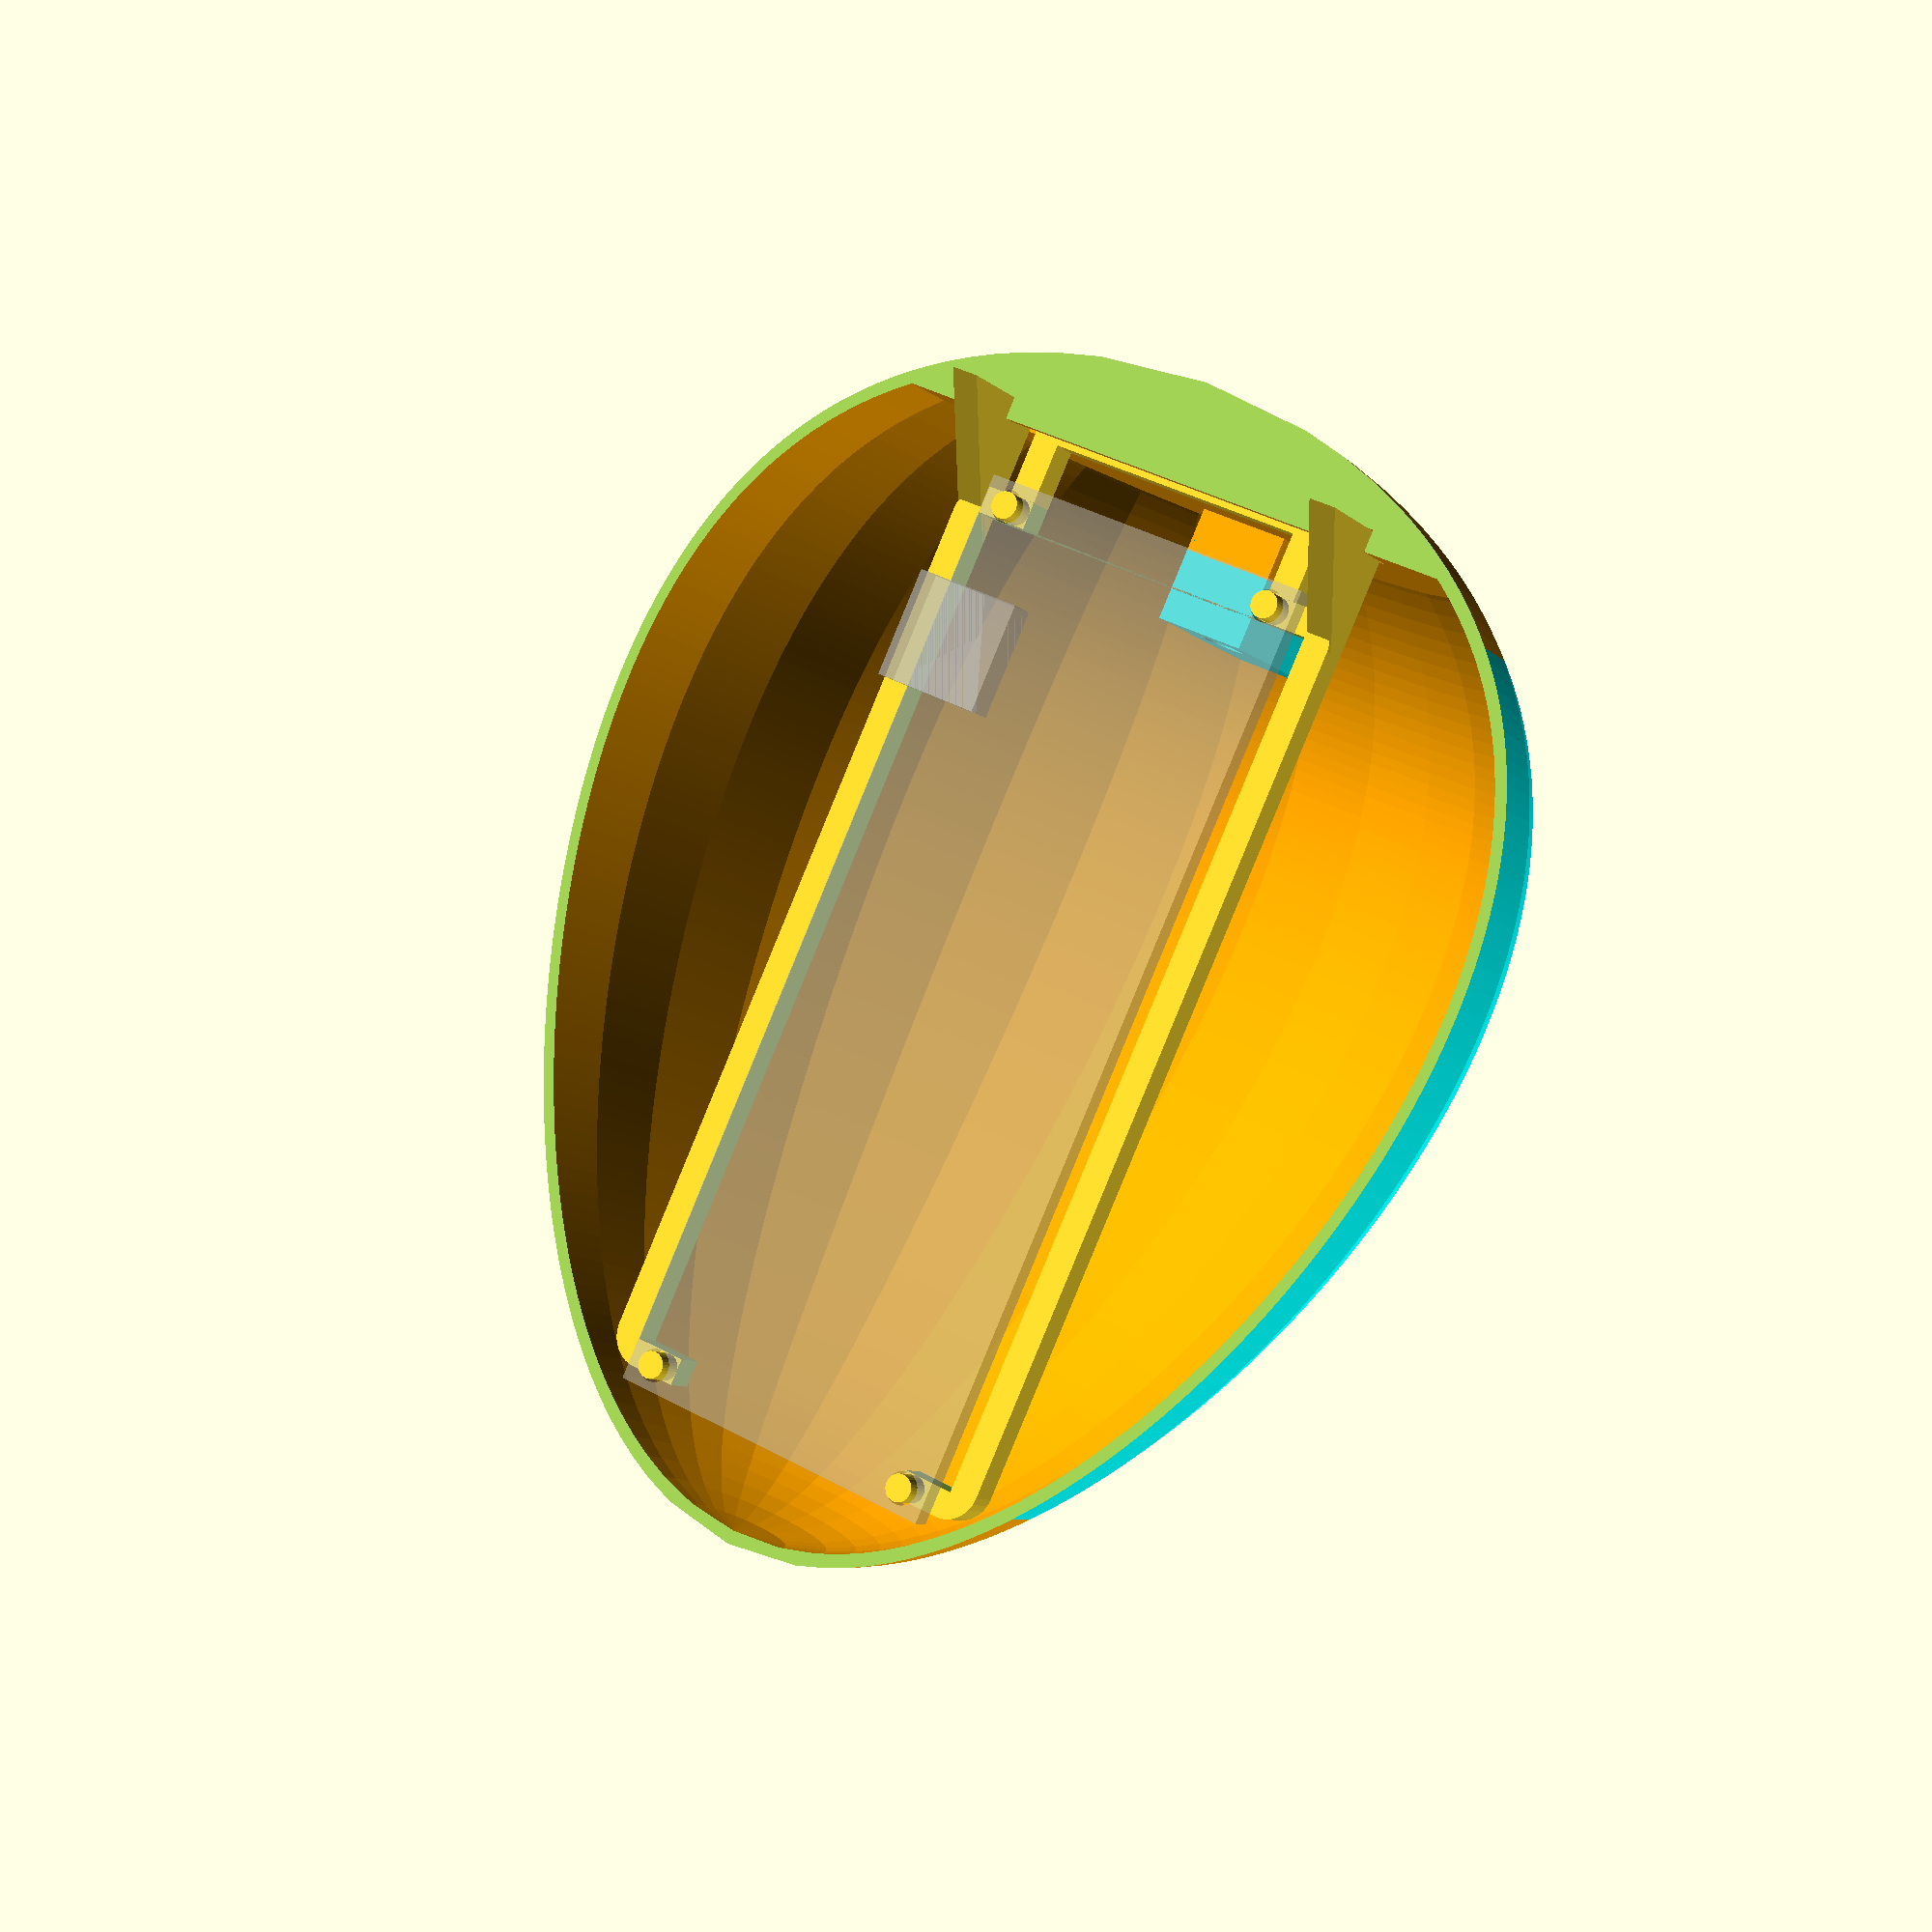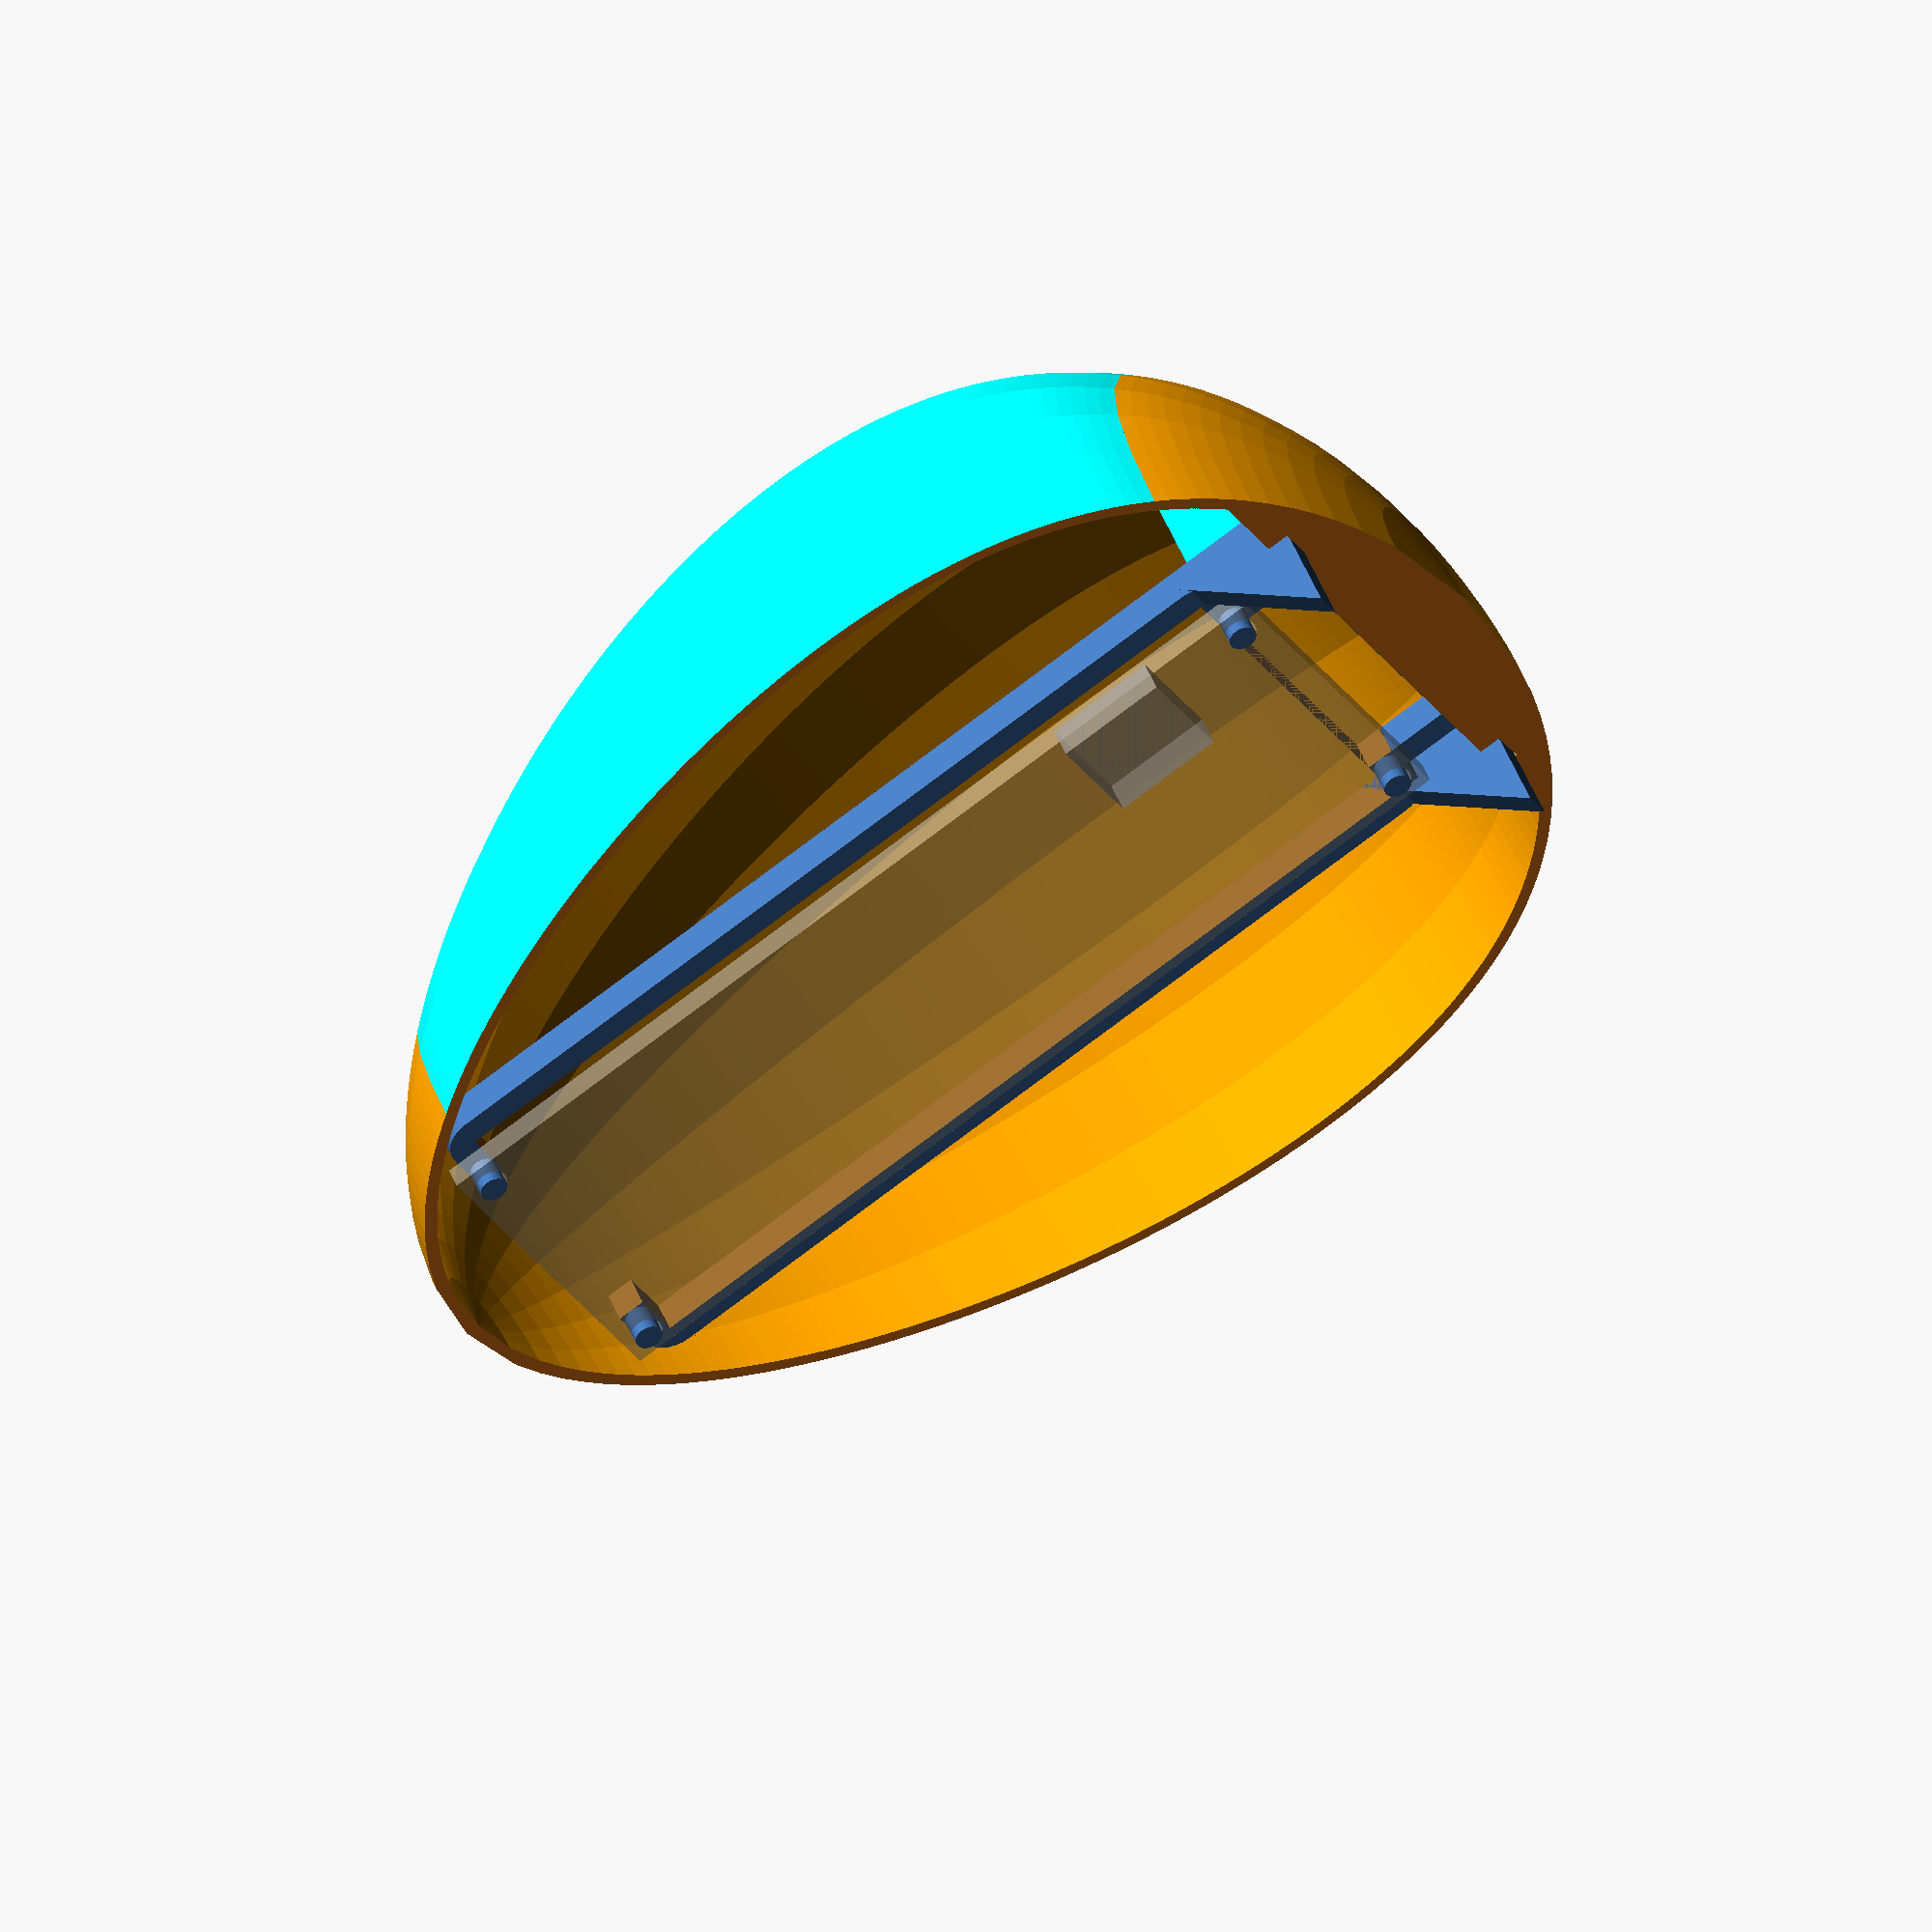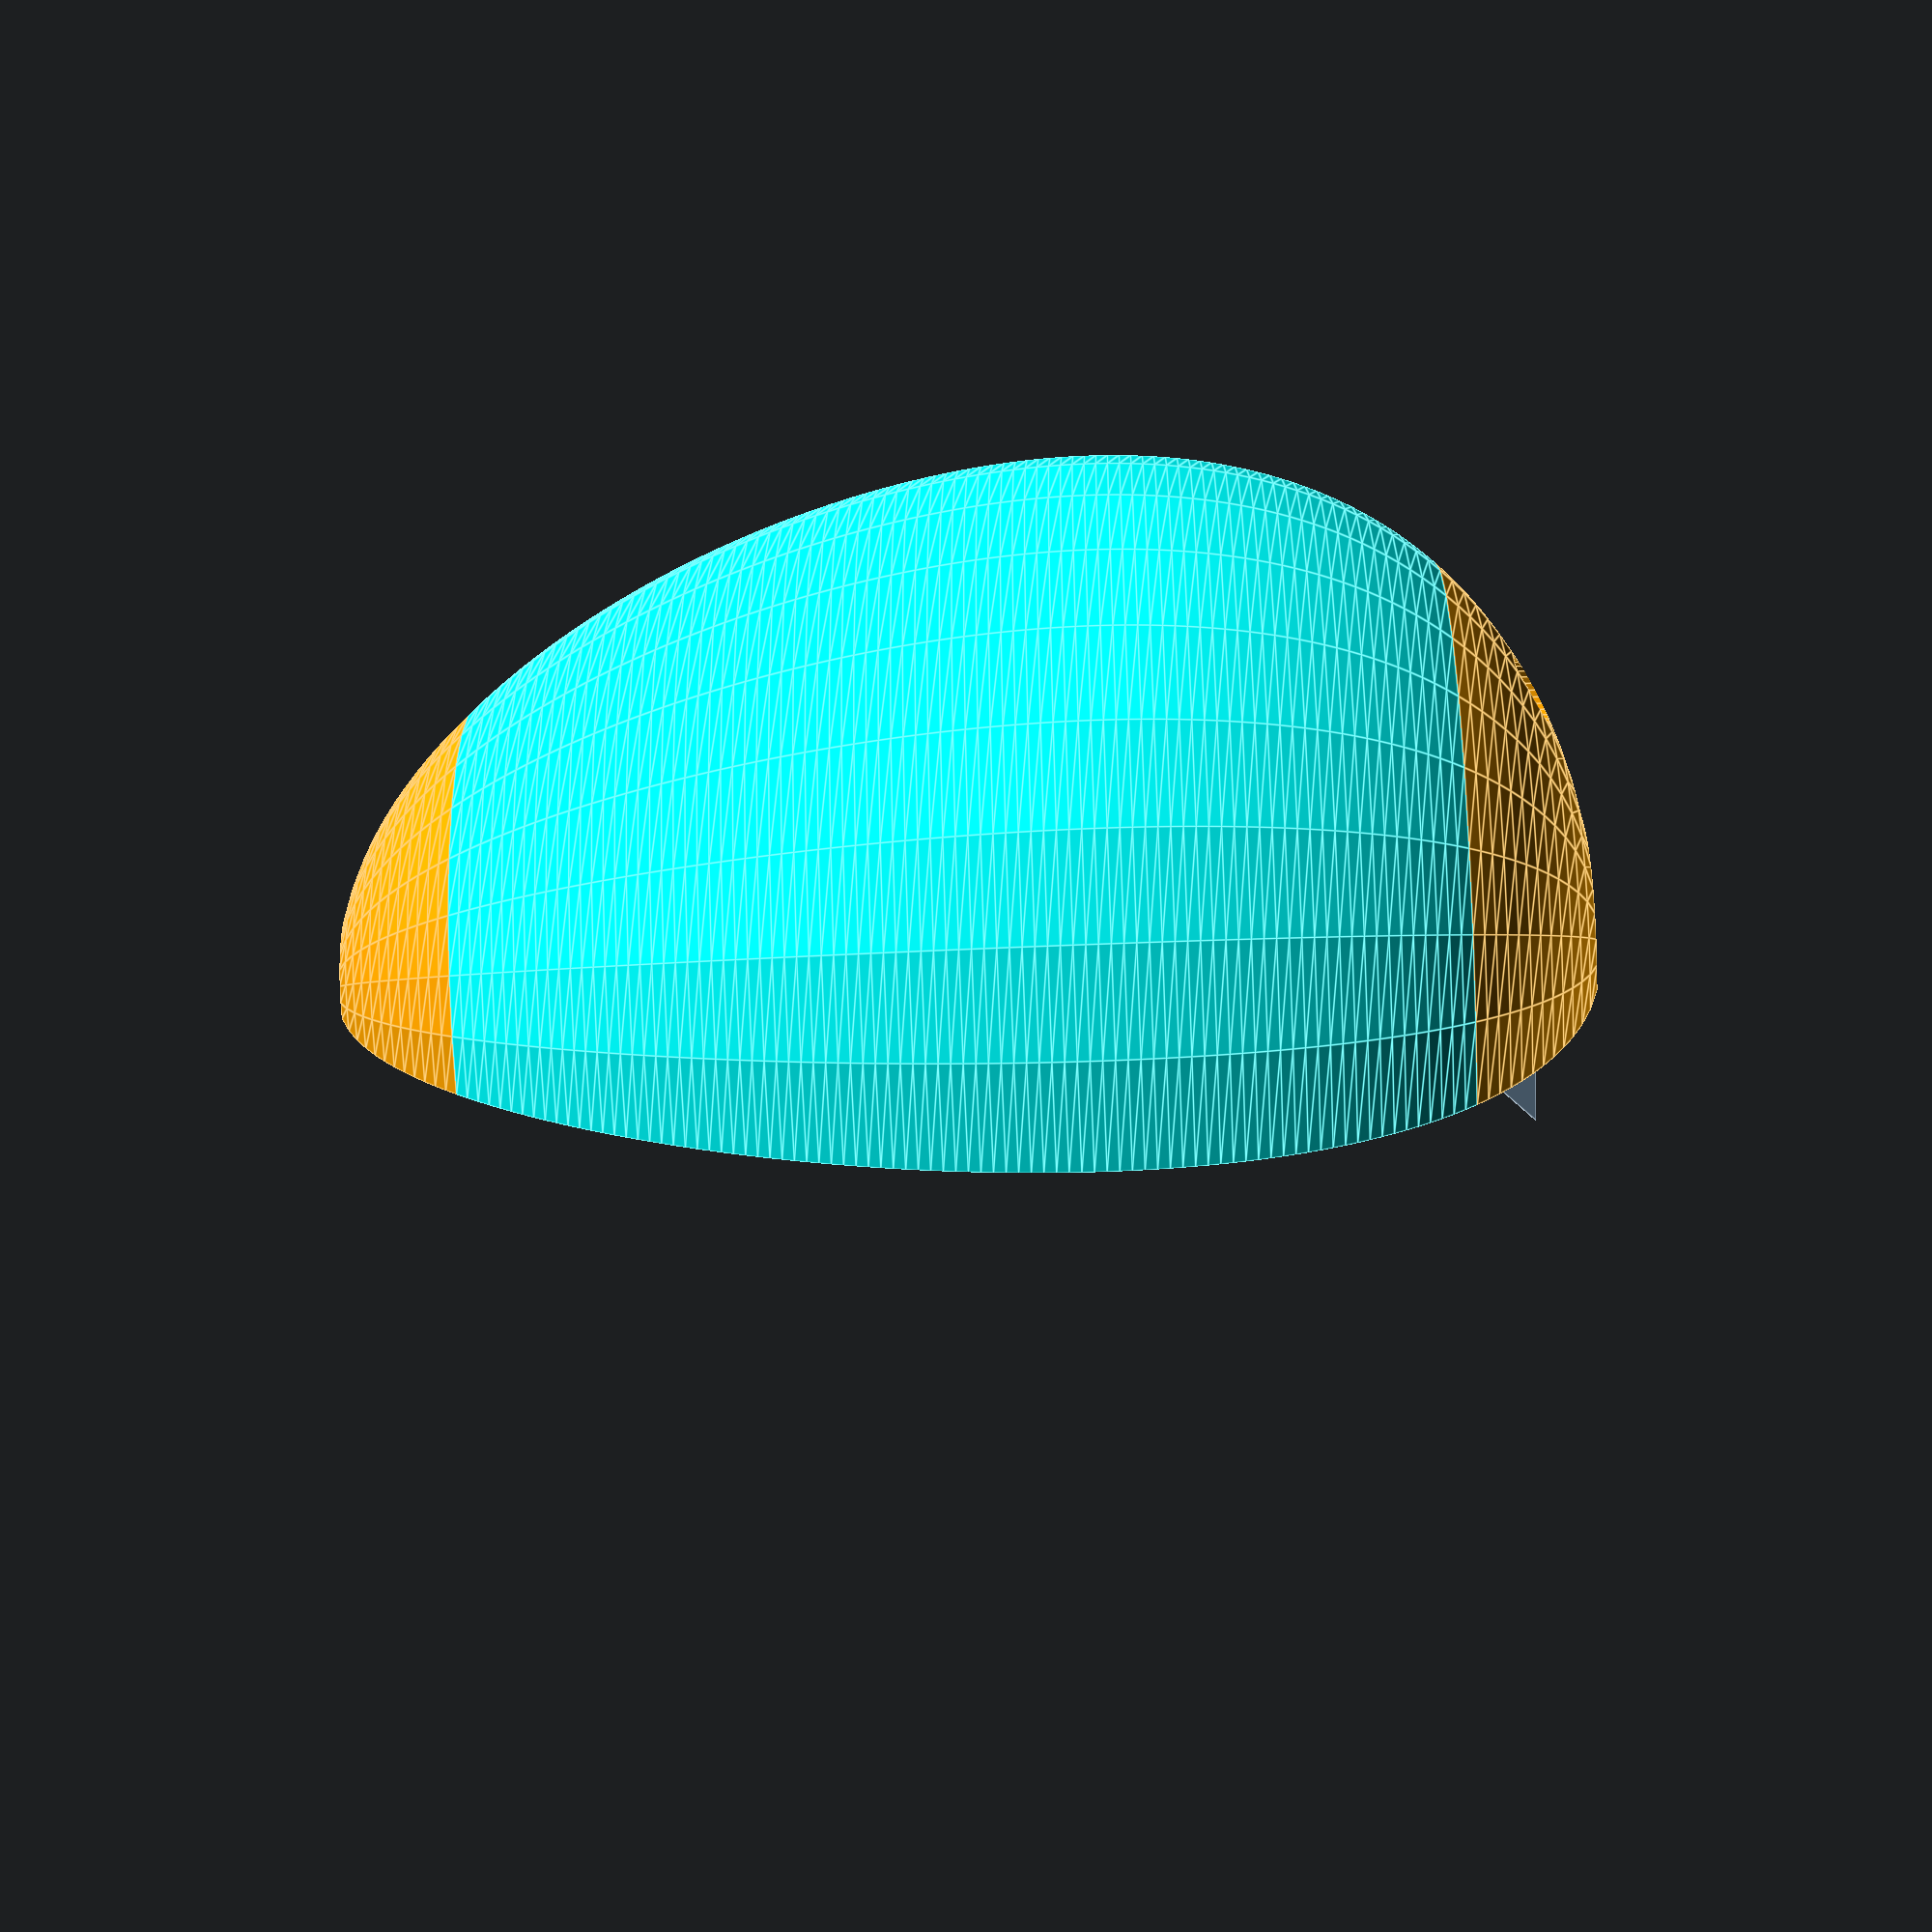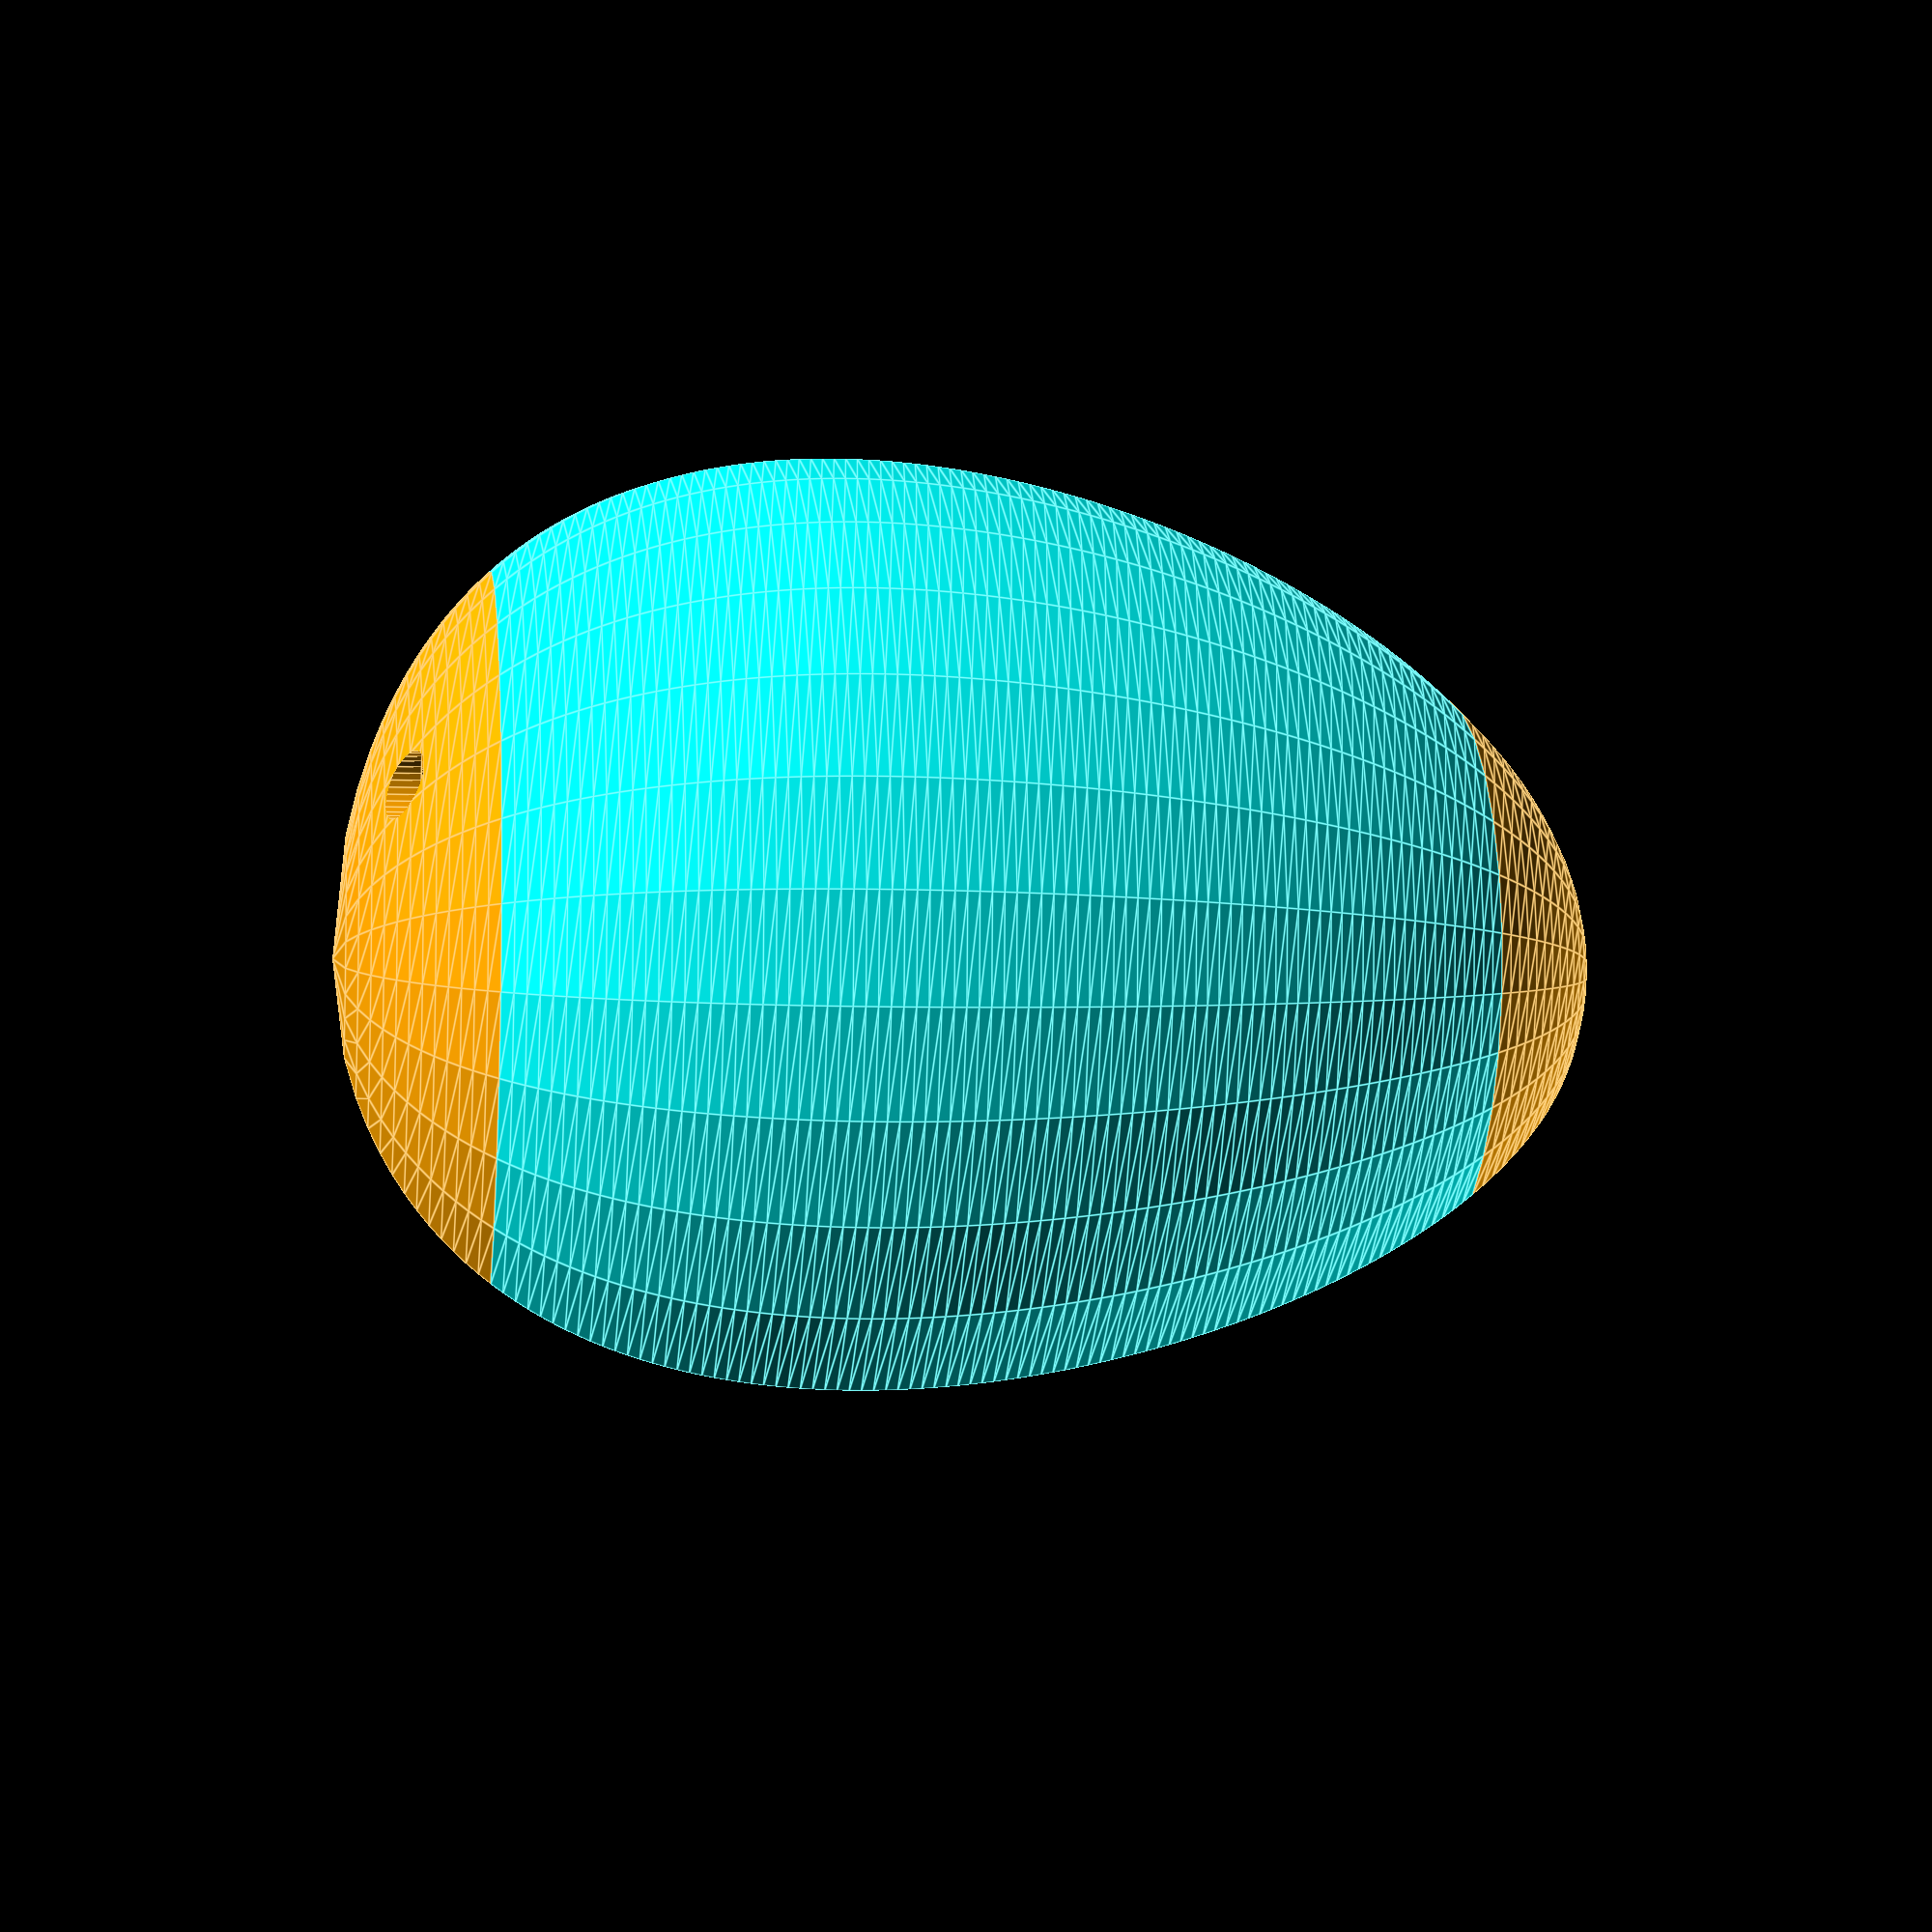
<openscad>

/* --- settings --- */
target = "composition"; /* composition, composition2, bottom, middle, top, rack, egg, dev */
release = false;
$fn = release ? 120 : 30;
k = 1.0;

/* egg */
egg_length = 110 * k;
egg_w = 12 * k;
egg_wall_w = 2.5 * k;

/* dividing */
dh1 = 13 * k;
dh2 = egg_length - 13 * k;

/* deltas */
bottom_solid_plate_h = 9;//7
rack_level_delta = bottom_solid_plate_h - 2 * k;
rack_depth_delta = -5 * k;
/* --- settings --- */



/* --- main --- */
main();
/* --- main --- */



module main() {
    if (target == "composition" || target == "composition2") {
        
        edge_wall_rotate_vec = target == "composition" ? [0, 0, 0] : [0, 0, 90];
        
        difference() {
            union() {
                color("orange")
                egg_bottom();
                
                color("cyan")
                egg_middle();
                
                color("orange")
                egg_top();
            }
            
            rotate(edge_wall_rotate_vec)
            translate([-100/2, 0, -120/2])
            cube([100, 70, 120]);
        }
        translate([0, rack_depth_delta, -egg_length/2 + rack_level_delta])
        board_rack();
    }
    
    if (target == "bottom") {
        egg_bottom();
    }
    
    if (target == "middle") {
        egg_middle();
    }
    
    if (target == "top") {
        egg_top();
    }
    
    if (target == "rack") {
        board_rack();
    }
    
    if (target == "egg") {
        egg(length = egg_length - egg_wall_w);
    }
    
    if (target == "dev") {
        egg_bottom();
        
        translate([0, rack_depth_delta, -egg_length/2 + rack_level_delta])
        board_rack();
        
        egg_top();
        //egg_middle();
    }
}

module egg_bottom() {
    screw_positions_degree = [90, -90];
    dh1_r = egg_eq(dh1 - egg_length/2, egg_length);
    // egg bottom part
    difference() {
        egg(length = egg_length, end = dh1);
        
        // cut inner
        inner_egg();
        
        // cut screw hole
        union() {
            for (pos_d = screw_positions_degree) {
                rotate([0, 0, pos_d])
                translate([dh1_r, 0, -egg_length / 2])
                screw_component(screw_part_diff=true);
            }
        }
        
        // cut rack nest in case it might touch the walls
        translate([0, rack_depth_delta, -egg_length/2 + rack_level_delta])
        board_rack(show_dev_board=false, stand_k=1.2);
        
    }
    
    // solid bottom
    difference() {
        egg(length = egg_length, end = bottom_solid_plate_h);
        
        // cut rack nest from solid bottom
        translate([0, rack_depth_delta, -egg_length/2 + rack_level_delta])
        board_rack(show_dev_board=false, stand_k=1.2);
        
        // cut screw hole
        union() {
            for (pos_d = screw_positions_degree) {
                rotate([0, 0, pos_d])
                translate([dh1_r, 0, -egg_length / 2])
                screw_component(screw_part_diff=true);
            }
        }
    }

    // screw
    difference() {
        union() {
            for (pos_d = screw_positions_degree) {
                rotate([0, 0, pos_d])
                translate([dh1_r, 0, -egg_length / 2])
                screw_component(screw_part=true);
            }
        }
        
        outer_thick_egg(start = 0, end = dh1);
        
        // cut screw hole
        union() {
            for (pos_d = screw_positions_degree) {
                rotate([0, 0, pos_d])
                translate([dh1_r, 0, -egg_length / 2])
                screw_component(screw_part_diff=true);
            }
        }
    }
}

module egg_middle() {
    screw_positions_degree = [90, -90];
    difference() {
        egg(length = egg_length, start = dh1, end = dh2);
        
        inner_egg();
    }
    
    // screw
    dh1_r = egg_eq(dh1 - egg_length/2, egg_length);
    difference() {
        union() {
            for (pos_d = screw_positions_degree) {
                rotate([0, 0, pos_d])
                translate([dh1_r, 0, -egg_length / 2 + dh1])
                screw_component(thread_insert_part=true);
            }
        }
        
        outer_thick_egg(start = dh1, end = dh2);
    }
}

module egg_top() {
    difference() {
        egg(length = egg_length, start = dh2);
        
        inner_egg();
    }
}

module screw_component(screw_part=false, thread_insert_part=false, screw_part_diff=false) {
    insert_d = 4.2 * k;
    insert_h = 5.7 * k;
    insert_part_h = insert_h + 1 * k;
    bolt_thread_d = 3.2 * k;
    bolt_hat_d = 5.7 * k;
    edge_distance = 7 * k;
    over_edge_spare_w = 4 * k; //8
    
    w = bolt_hat_d * 1.5 + edge_distance;
    l = bolt_hat_d * 1.5;
    
    if (screw_part) {
        difference() {
            translate([-w, -l/2, 0])
            cube([w + over_edge_spare_w, l, dh1]);
            
            translate([-w + edge_distance - bolt_thread_d/2, 0, 1])
            cylinder(h = dh1 + 2, d = bolt_thread_d);
        }
    }

    if (screw_part_diff) {
        translate([-w + edge_distance - bolt_thread_d/2, 0, 0])
        cylinder(h = dh1 + 2, d = bolt_thread_d);
        
        translate([-w + edge_distance - bolt_thread_d/2, 0, 0])
        cylinder(h = dh1 - 6 * k, d = bolt_hat_d);
    }

    if (thread_insert_part) {
        difference() {
            translate([-w, -l/2, 0])
            cube([w + over_edge_spare_w, l, insert_part_h]);
            
            translate([-w + edge_distance - bolt_thread_d/2, 0, -1])
            cylinder(h = insert_part_h + 2, d = insert_d);
        }
    }
}

module inner_egg() {
    egg(length = egg_length - egg_wall_w);
}

module outer_thick_egg(start, end) {
    thick_length = egg_length + egg_wall_w * 11;
    length_delta = (thick_length - egg_length)/2;
    difference() {
        egg(length = thick_length, start=start + length_delta - 1, end=end + 1 + length_delta);
        
        egg(length = egg_length, start=start, end=end + 1);
    }
}

module egg(length, start=-1000, end=-1000) {
    rotate_extrude()
    translate([0, -length/2, 0])
    rotate([0, 0, 90])
    polygon(egg_half_poly(
        length,
        start == -1000 ? 0 : start,
        end == -1000 ? length : end
    ));
}

function egg_half_poly(length, start, end) =
    concat(
    [[start, 0]],
        [for (x=[start : (release ? 0.5 : 1) : end]) [x, egg_eq(x - length/2, length)]],
        [[end, 0]]
    );

function egg_eq(x, length) =
    length / 1.25 / 2 * sqrt(
        (length * length - 4 * x * x) /
        (length * length + 8 * egg_w * x + 4 * egg_w * egg_w)
    );


module board_rack(show_dev_board=true, stand_k=1) {
    board_holes_data = board_holes();
    holes_w = board_holes_data[0];
    holes_h = board_holes_data[1];
    hole_d = board_holes_data[2] - 0.5;
    
    rack_t = 3 * k;
    board_t = 2 * k;
    
    rack_w = 39 * k;
    rack_h = holes_h+hole_d;
    
    rack_wi = rack_w-2*hole_d;
    rack_hi = rack_h-2*hole_d;
    rack_round_r = 3 * k;
    
    bottom_stand_h = 8 * k;
    side_stand_base_l = 10 * k;

    // frame
    translate([0, 0, bottom_stand_h])
    difference() {
        hull() {
            translate([-rack_w/2+rack_round_r, 0, rack_round_r])
            rotate([-90, 0, 0])
            cylinder(h = rack_t, r = rack_round_r);
            
            translate([-rack_w/2+rack_round_r, 0, rack_h-rack_round_r])
            rotate([-90, 0, 0])
            cylinder(h = rack_t, r = rack_round_r);
            
            translate([rack_w/2-rack_round_r, 0, rack_h-rack_round_r])
            rotate([-90, 0, 0])
            cylinder(h = rack_t, r = rack_round_r);
            
            translate([rack_w/2-rack_round_r, 0, rack_round_r])
            rotate([-90, 0, 0])
            cylinder(h = rack_t, r = rack_round_r);
        }
        
        // cut middle
        translate([-rack_wi/2, -1, rack_h/2-rack_hi/2])
        cube([rack_wi, rack_t+2, rack_hi]);
        
        // cut top
        translate([-(holes_w - hole_d)/2, -1, rack_h - ((rack_h-rack_hi)/2) - hole_d + 2])
        cube([holes_w - hole_d, rack_t+2, (rack_h-rack_hi)/2 + 2]);
        
        // cut bottom
        translate([-(holes_w - hole_d)/2, -1, -2])
        cube([holes_w - hole_d, rack_t+2, (rack_h-rack_hi)/2 + 2]);
    }
    
    // pins
    translate([-holes_w/2, rack_t, rack_h/2-holes_h/2+bottom_stand_h])
    rotate([-90, 0, 0])
    cylinder(h = board_t + 0.7*k, d = hole_d);
    
    translate([-holes_w/2, rack_t, rack_h/2+holes_h/2+bottom_stand_h])
    rotate([-90, 0, 0])
    cylinder(h = board_t + 0.7*k, d = hole_d);
    
    translate([holes_w/2, rack_t, rack_h/2-holes_h/2+bottom_stand_h])
    rotate([-90, 0, 0])
    cylinder(h = board_t + 0.7*k, d = hole_d);
    
    translate([holes_w/2, rack_t, rack_h/2+holes_h/2+bottom_stand_h])
    rotate([-90, 0, 0])
    cylinder(h = board_t + 0.7*k, d = hole_d);
    
    // bottom stand
    translate([-hole_d/2 - holes_w*stand_k/2, 0, 0])
    union() {
        translate([0, 0, 0])
        cube([hole_d*stand_k, rack_t*stand_k, bottom_stand_h]);
        
        translate([holes_w*stand_k, 0, 0])
        cube([hole_d*stand_k, rack_t*stand_k, bottom_stand_h]);
        
        cube([holes_w*stand_k, rack_t*stand_k, hole_d*stand_k]);
    }

    // side stands
    for (x_mirror = [0, 1]) {
        mirror([x_mirror, 0, 0])
        translate([rack_wi/2+hole_d*stand_k, 0, 0])
        rotate([0, -90, 0])
        linear_extrude(height = hole_d*stand_k)
        difference() {
            polygon([[0, 0], [(side_stand_base_l + rack_t)*stand_k, 0], [0, (side_stand_base_l + rack_t)*stand_k], [0, 0]]);
        }
    }

    // show board in no-release (dev) mode
    if (show_dev_board && !release) {
        %
        translate([0, rack_t, rack_h/2 + bottom_stand_h])
        board();
    }
}

module board() {
    w = 32 * k;
    h = 87 * k;
    t = 2 * k;
    
    board_holes_data = board_holes();
    holes_w = board_holes_data[0];
    holes_h = board_holes_data[1];
    hole_d = board_holes_data[2];

    difference() {
        translate([-w/2, 0, -h/2])
        cube([w, t, h]);
     
        // cut holes
        translate([-holes_w/2, -1, -holes_h/2])
        rotate([-90, 0, 0])
        cylinder(h = t + 2, d = hole_d);
        
        translate([-holes_w/2, -1, holes_h/2])
        rotate([-90, 0, 0])
        cylinder(h = t + 2, d = hole_d);
        
        translate([holes_w/2, -1, -holes_h/2])
        rotate([-90, 0, 0])
        cylinder(h = t + 2, d = hole_d);
        
        translate([holes_w/2, -1, holes_h/2])
        rotate([-90, 0, 0])
        cylinder(h = t + 2, d = hole_d);
    }
    
    translate([-holes_w/2 - 4, t, -holes_h/2+8])
    cube([10, 3, 10]);
}

//[holes_w, holes_h, hole_d];
function board_holes() = [27 * k, 82.5 * k, 3 * k];

function arc_oval_points(center_x, center_y, r1, r2, a0, a1) =
  [for (a=[a0:(a1-a0)/100:a1]) [center_x + cos(a) * r1, center_y + sin(a) * r2]];

function arc_points(center_x, center_y, r, a0, a1) =
  arc_oval_points(center_x, center_y, r, r, a0, a1);

</openscad>
<views>
elev=267.6 azim=332.8 roll=22.4 proj=p view=wireframe
elev=254.3 azim=34.3 roll=52.6 proj=o view=solid
elev=225.9 azim=68.2 roll=87.1 proj=p view=edges
elev=184.7 azim=303.0 roll=278.0 proj=p view=edges
</views>
